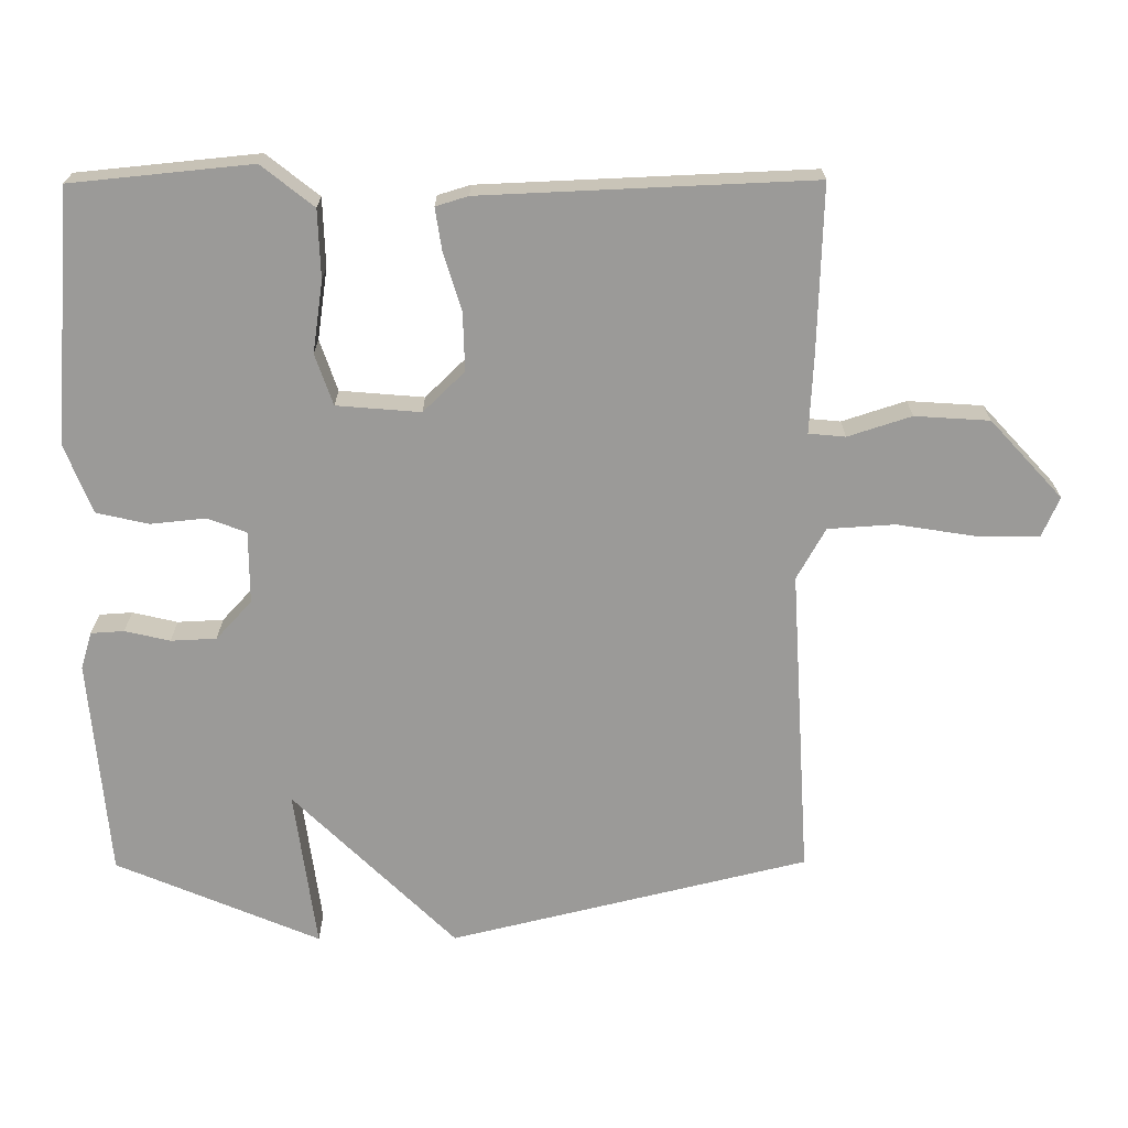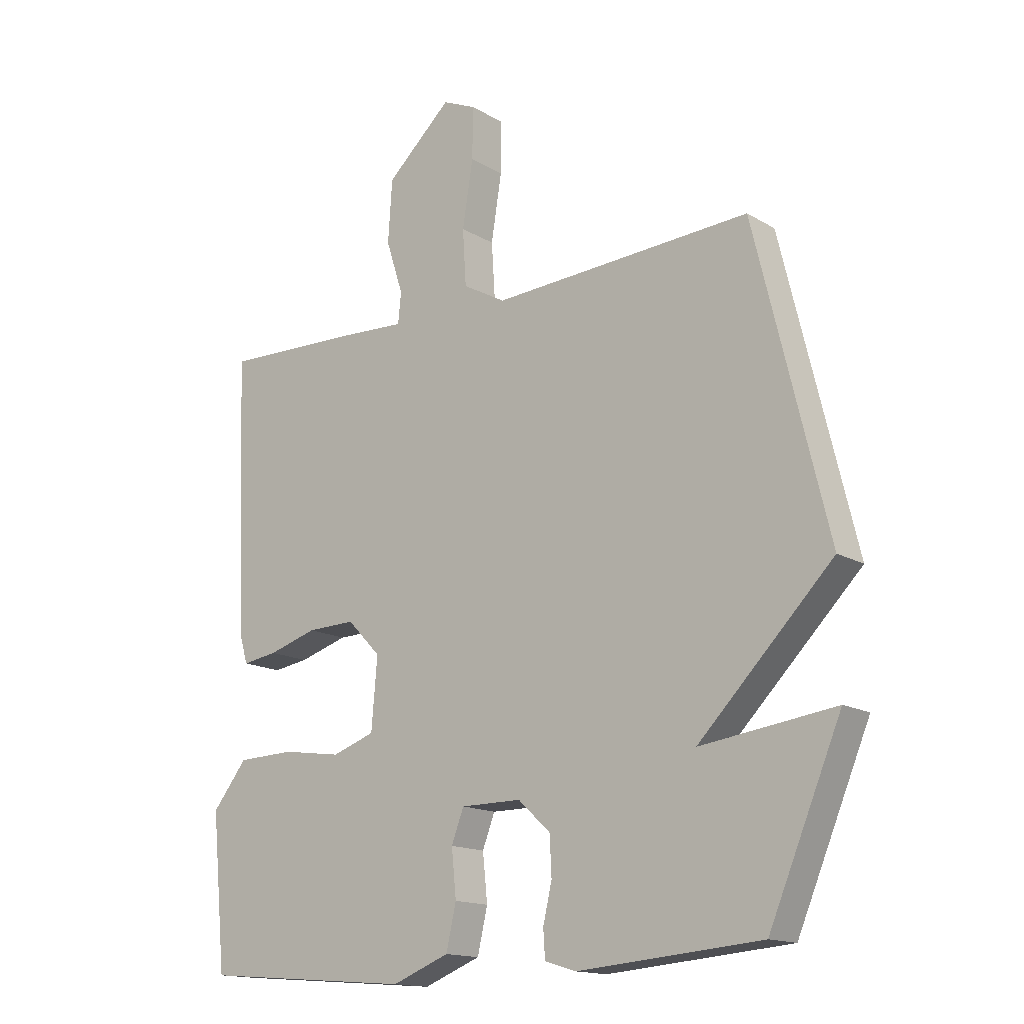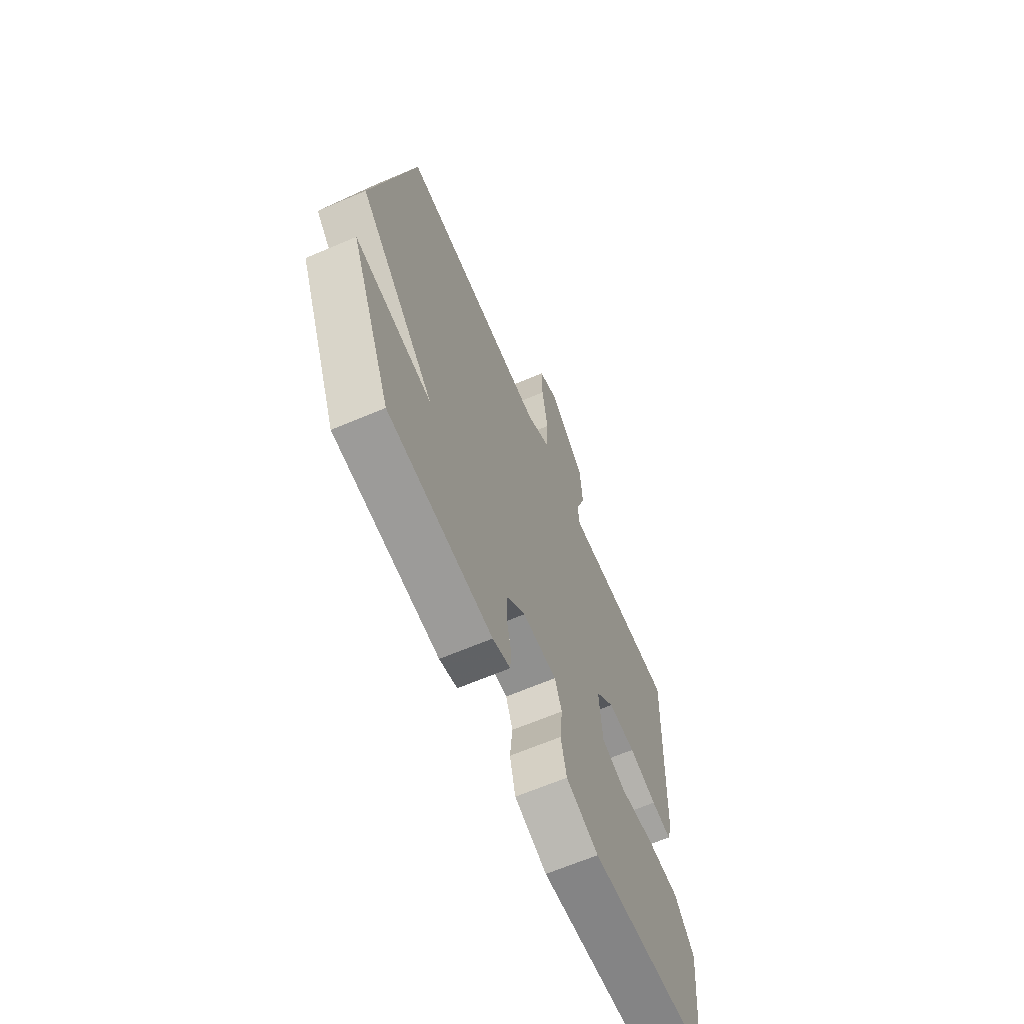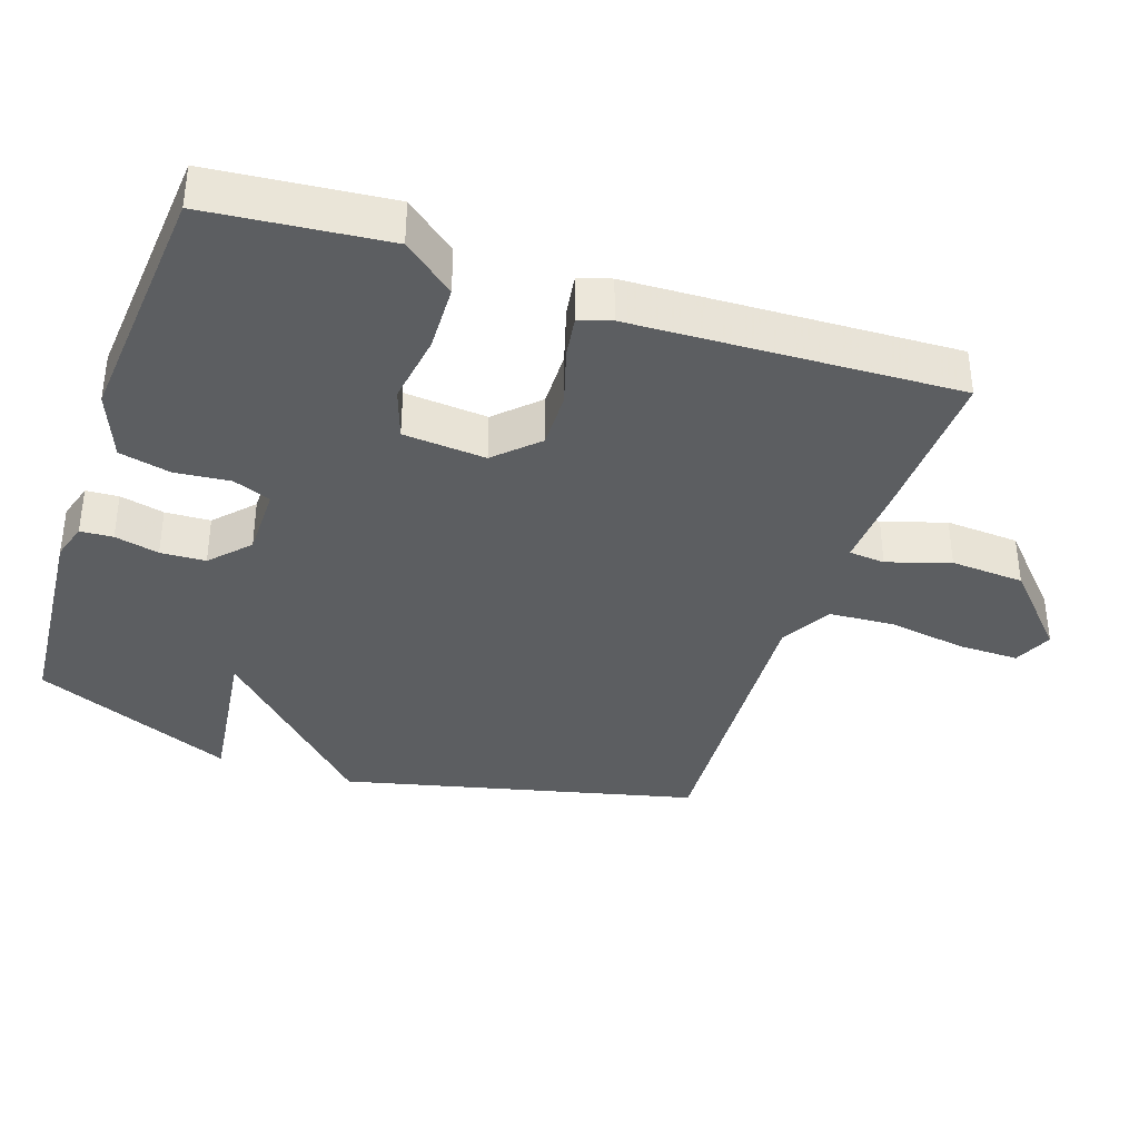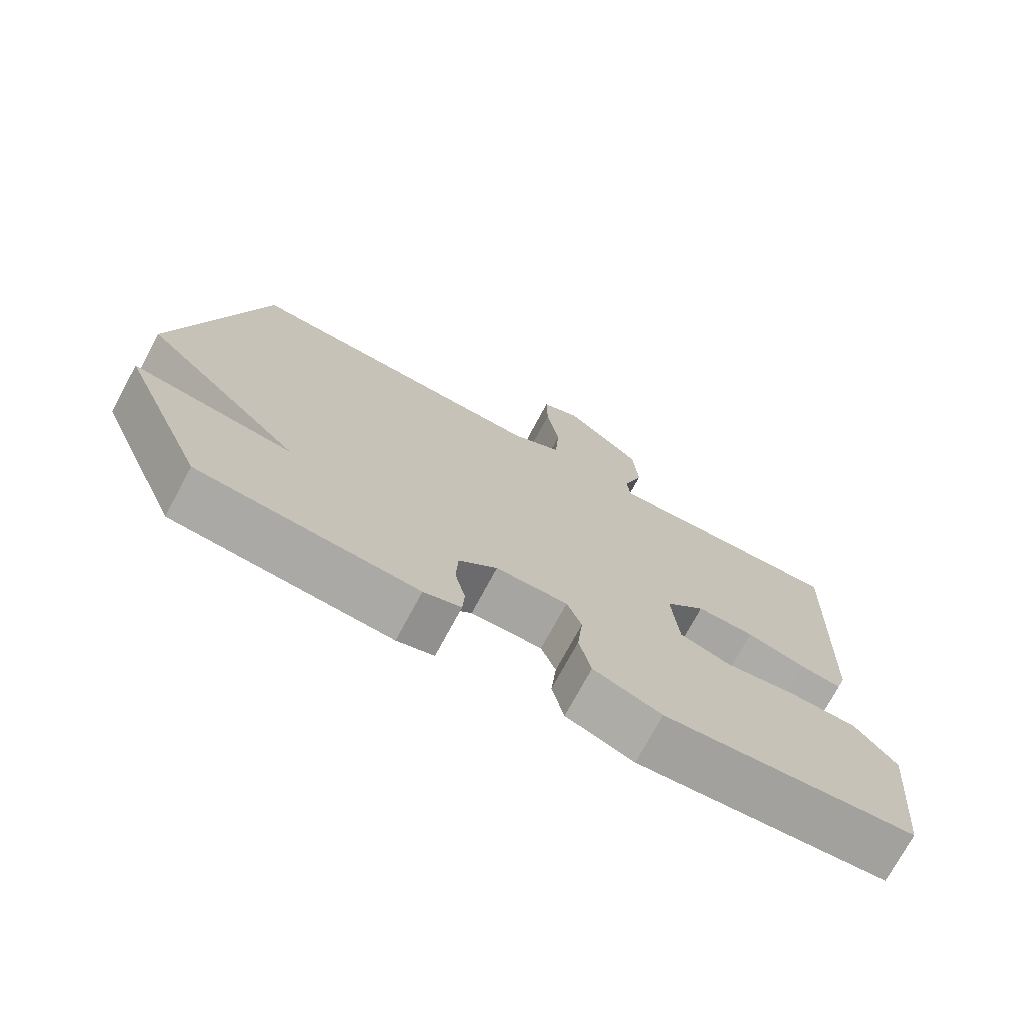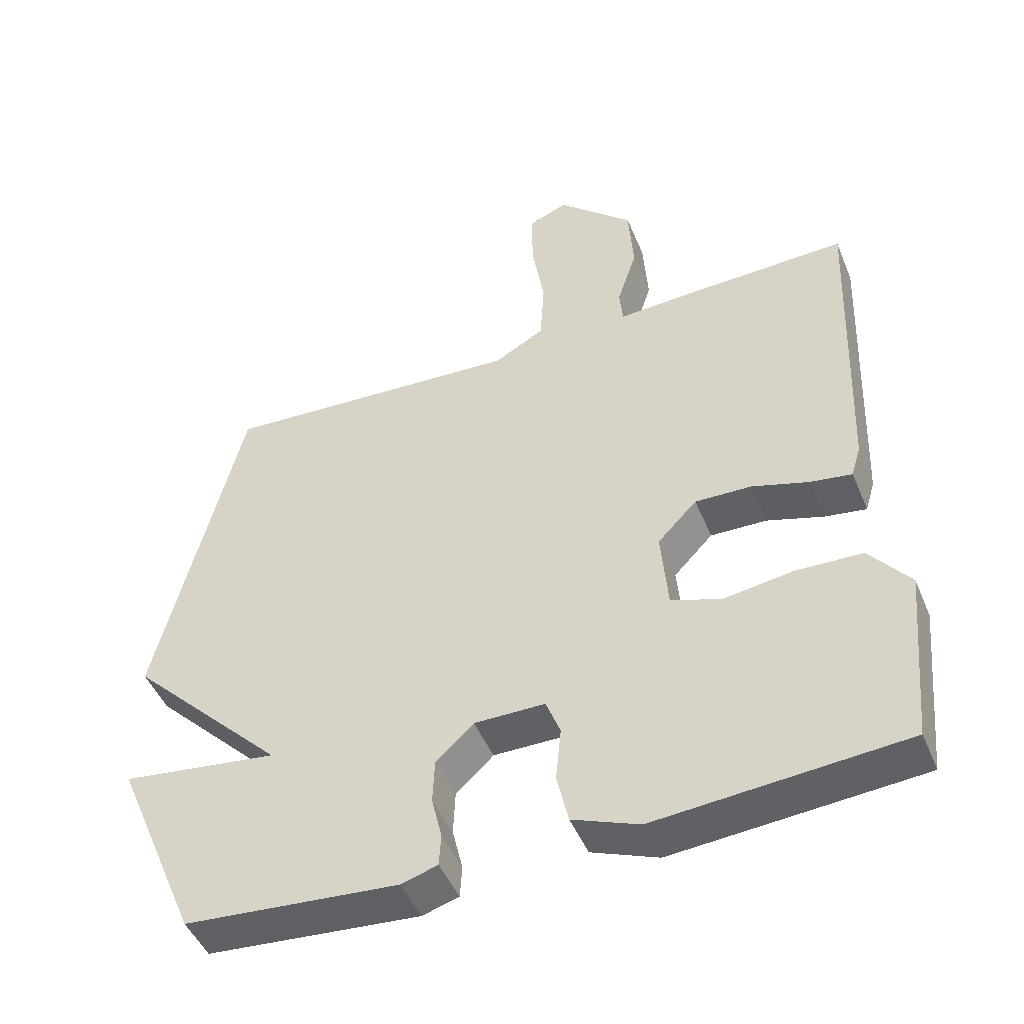
<metadata>
{"format":"obj","ext":"obj","renderer":"f3d","projection":"perspective","resolution":1024,"background":"white","views":[{"elev":-69.3,"azim":-89.7,"up":"+Y"},{"elev":-15.4,"azim":39.1,"up":"+Z"},{"elev":-65.6,"azim":113.2,"up":"+Z"},{"elev":-37.3,"azim":-108.7,"up":"+Y"},{"elev":-73.9,"azim":151.7,"up":"+Z"},{"elev":-47.3,"azim":-158.1,"up":"+Z"}]}
</metadata>
<code>
v -0.5 0.07 0.5
v -0.263 0.07 0.492
v -0.152 0.07 0.486
v -0.147 0.07 0.538
v -0.176 0.07 0.628
v -0.169 0.07 0.734
v -0.058 0.07 0.836
v -0.001 0.07 0.811
v -0.002 0.07 0.723
v -0.02 0.07 0.611
v -0.014 0.07 0.516
v 0.059 0.07 0.475
v 0.5 0.07 0.5
v 0.623 0.07 -0.01
v 0.395 0.07 -0.24
v 0.623 0.07 -0.21
v 0.5 0.07 -0.5
v 0.189 0.07 -0.526
v 0.136 0.07 -0.51
v 0.133 0.07 -0.463
v 0.148 0.07 -0.399
v 0.145 0.07 -0.334
v 0.09 0.07 -0.283
v -0.013 0.07 -0.283
v -0.034 0.07 -0.338
v -0.026 0.07 -0.417
v -0.043 0.07 -0.491
v -0.14 0.07 -0.529
v -0.5 0.07 -0.5
v -0.525 0.07 -0.243
v -0.466 0.07 -0.169
v -0.369 0.07 -0.166
v -0.268 0.07 -0.181
v -0.195 0.07 -0.156
v -0.185 0.07 -0.037
v -0.242 0.07 0.022
v -0.324 0.07 0.02
v -0.407 0.07 -0.005
v -0.467 0.07 -0.014
v -0.481 0.07 0.032
v -0.5 0 0.5
v -0.263 0 0.492
v -0.152 0 0.486
v -0.147 0 0.538
v -0.176 0 0.628
v -0.169 0 0.734
v -0.058 0 0.836
v -0.001 0 0.811
v -0.002 0 0.723
v -0.02 0 0.611
v -0.014 0 0.516
v 0.059 0 0.475
v 0.5 0 0.5
v 0.623 0 -0.01
v 0.395 0 -0.24
v 0.623 0 -0.21
v 0.5 0 -0.5
v 0.189 0 -0.526
v 0.136 0 -0.51
v 0.133 0 -0.463
v 0.148 0 -0.399
v 0.145 0 -0.334
v 0.09 0 -0.283
v -0.013 0 -0.283
v -0.034 0 -0.338
v -0.026 0 -0.417
v -0.043 0 -0.491
v -0.14 0 -0.529
v -0.5 0 -0.5
v -0.525 0 -0.243
v -0.466 0 -0.169
v -0.369 0 -0.166
v -0.268 0 -0.181
v -0.195 0 -0.156
v -0.185 0 -0.037
v -0.242 0 0.022
v -0.324 0 0.02
v -0.407 0 -0.005
v -0.467 0 -0.014
v -0.481 0 0.032
f 1 2 3
f 40 1 3
f 39 40 3
f 38 39 3
f 37 38 3
f 36 37 3
f 35 36 3
f 31 32 33
f 30 31 33
f 29 30 33
f 28 29 33
f 27 28 33
f 26 27 33
f 25 26 33
f 24 25 33 34
f 23 24 34 35
f 19 20 21
f 18 19 21
f 17 18 21
f 16 17 21
f 15 16 21
f 15 21 22
f 15 22 23
f 14 15 23
f 13 14 23
f 12 13 23
f 8 9 10
f 7 8 10
f 6 7 10
f 5 6 10
f 4 5 10
f 4 10 11
f 12 23 35
f 11 12 35
f 4 11 35
f 3 4 35
f 43 42 41
f 43 41 80
f 43 80 79
f 43 79 78
f 43 78 77
f 43 77 76
f 43 76 75
f 73 72 71
f 73 71 70
f 73 70 69
f 73 69 68
f 73 68 67
f 73 67 66
f 73 66 65
f 74 73 65 64
f 75 74 64 63
f 61 60 59
f 61 59 58
f 61 58 57
f 61 57 56
f 61 56 55
f 62 61 55
f 63 62 55
f 63 55 54
f 63 54 53
f 63 53 52
f 50 49 48
f 50 48 47
f 50 47 46
f 50 46 45
f 50 45 44
f 51 50 44
f 75 63 52
f 75 52 51
f 75 51 44
f 75 44 43
f 1 41 42 2
f 2 42 43 3
f 3 43 44 4
f 4 44 45 5
f 5 45 46 6
f 6 46 47 7
f 7 47 48 8
f 8 48 49 9
f 9 49 50 10
f 10 50 51 11
f 11 51 52 12
f 12 52 53 13
f 13 53 54 14
f 14 54 55 15
f 15 55 56 16
f 16 56 57 17
f 17 57 58 18
f 18 58 59 19
f 19 59 60 20
f 20 60 61 21
f 21 61 62 22
f 22 62 63 23
f 23 63 64 24
f 24 64 65 25
f 25 65 66 26
f 26 66 67 27
f 27 67 68 28
f 28 68 69 29
f 29 69 70 30
f 30 70 71 31
f 31 71 72 32
f 32 72 73 33
f 33 73 74 34
f 34 74 75 35
f 35 75 76 36
f 36 76 77 37
f 37 77 78 38
f 38 78 79 39
f 39 79 80 40
f 40 80 41 1

</code>
